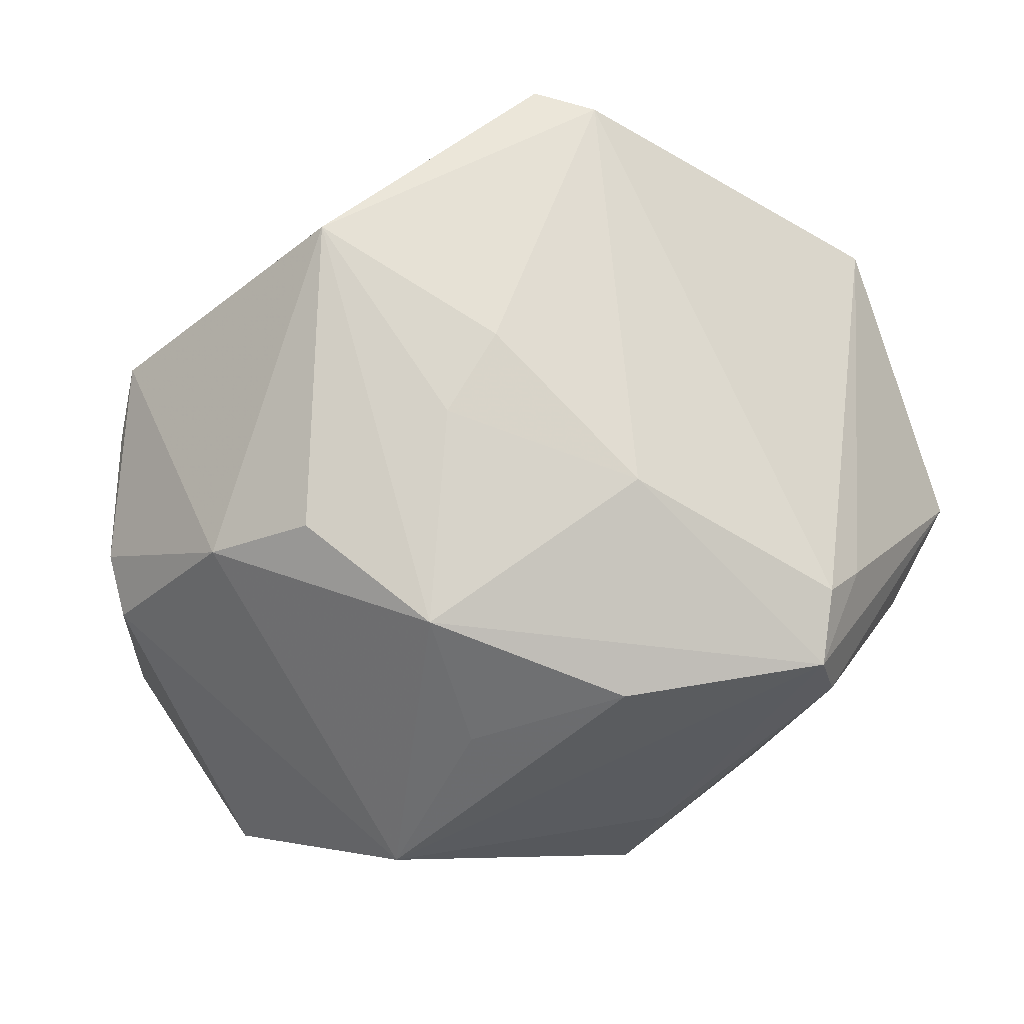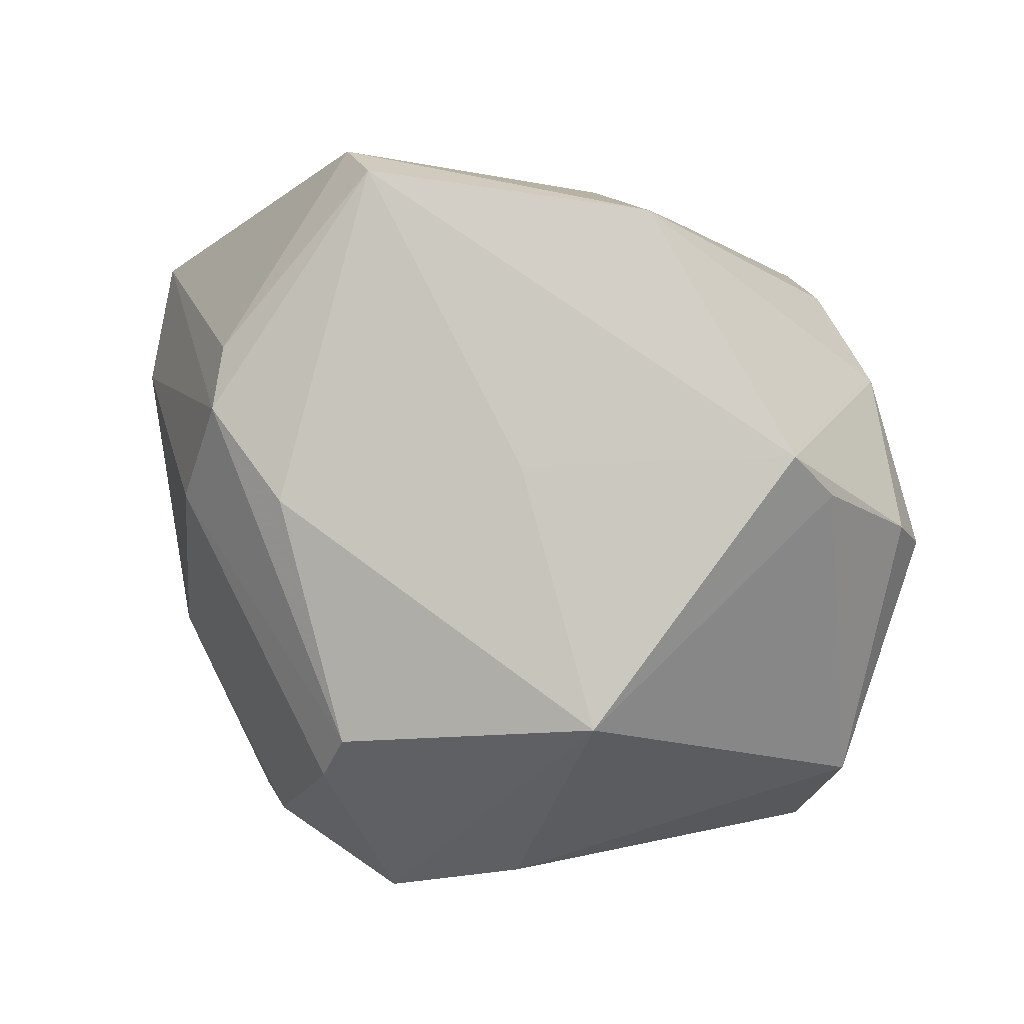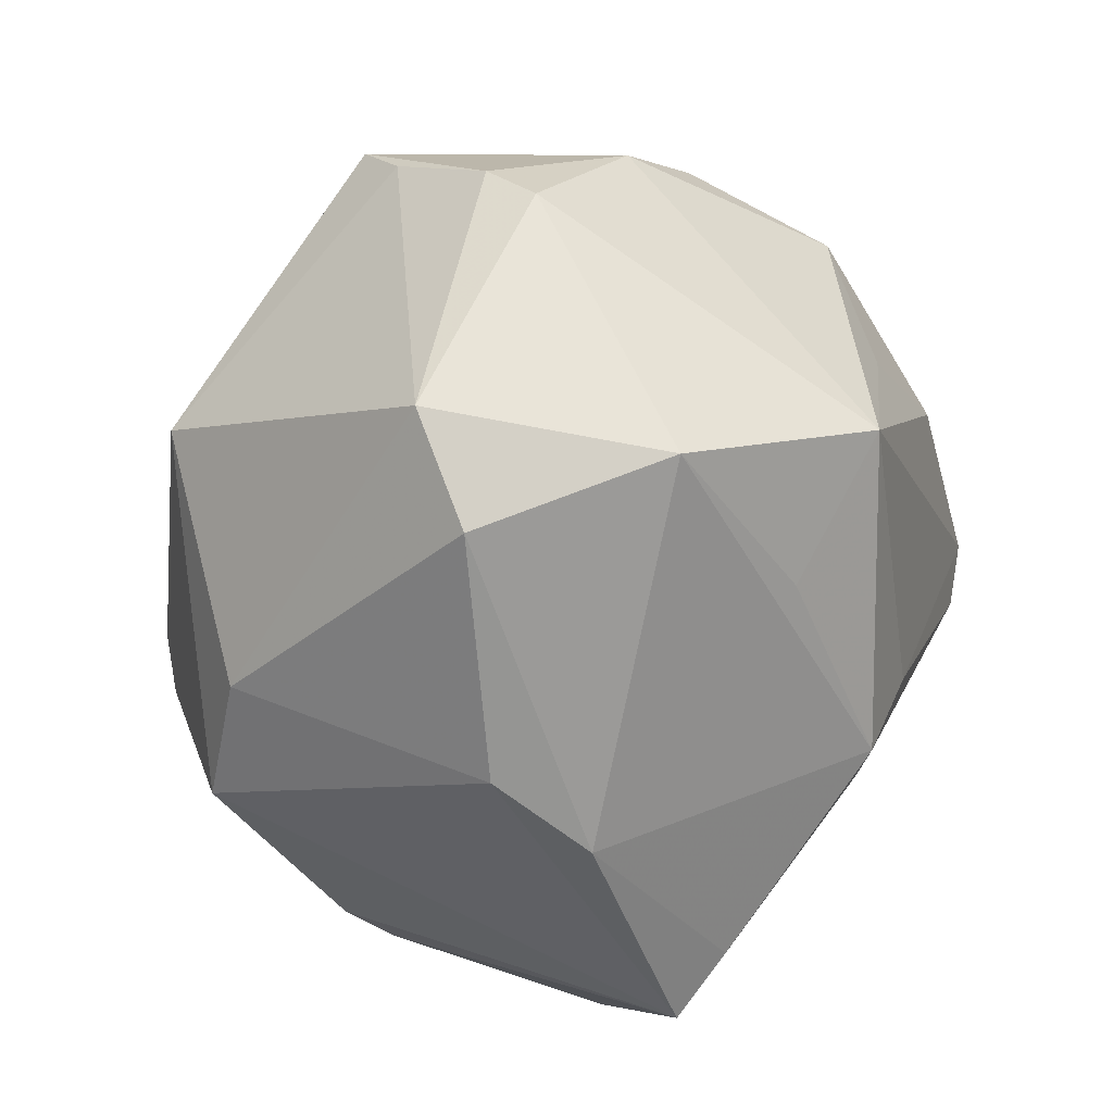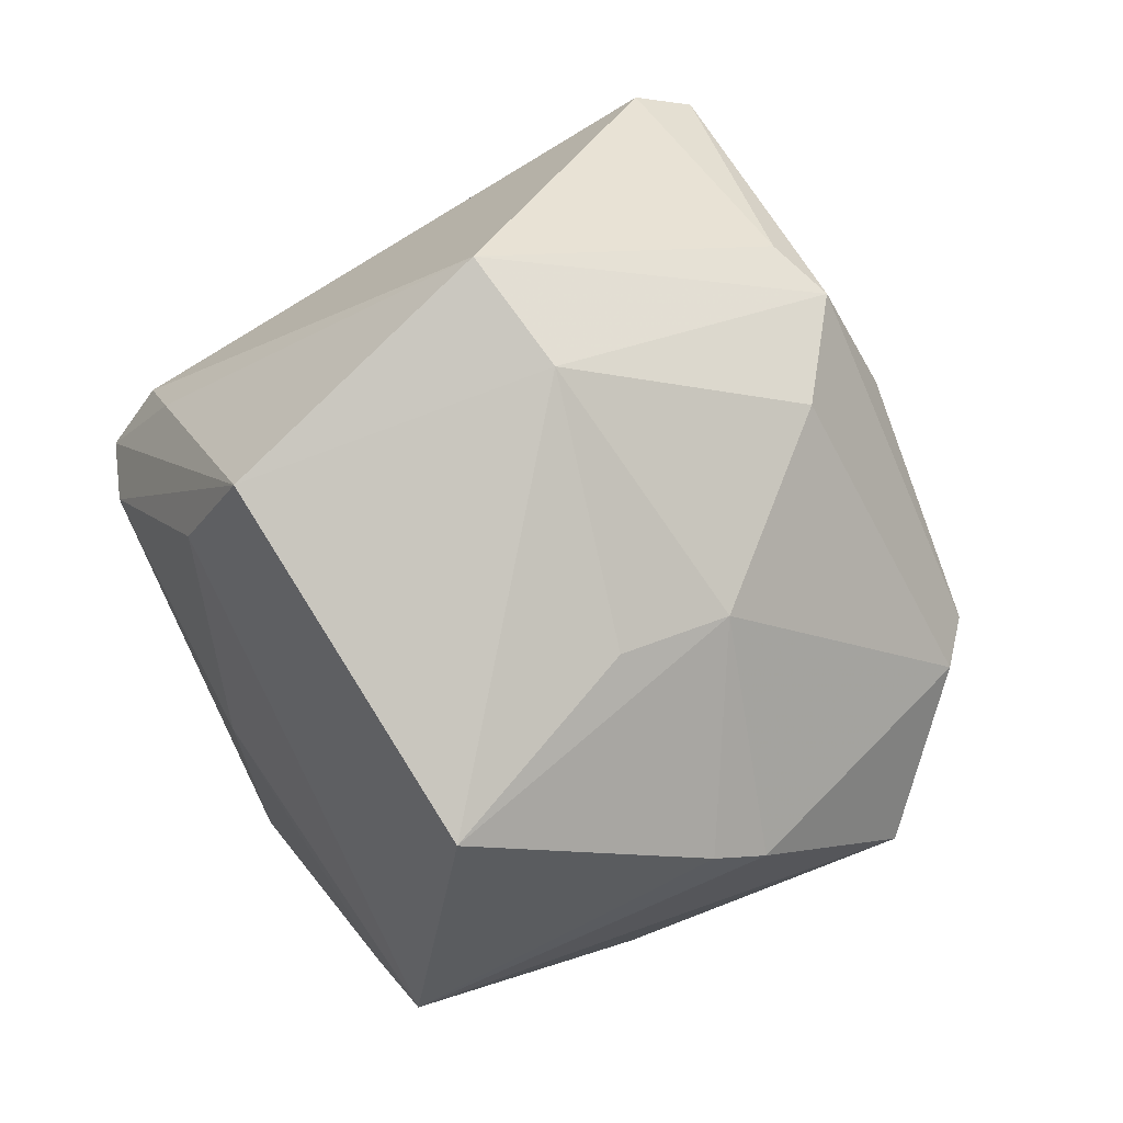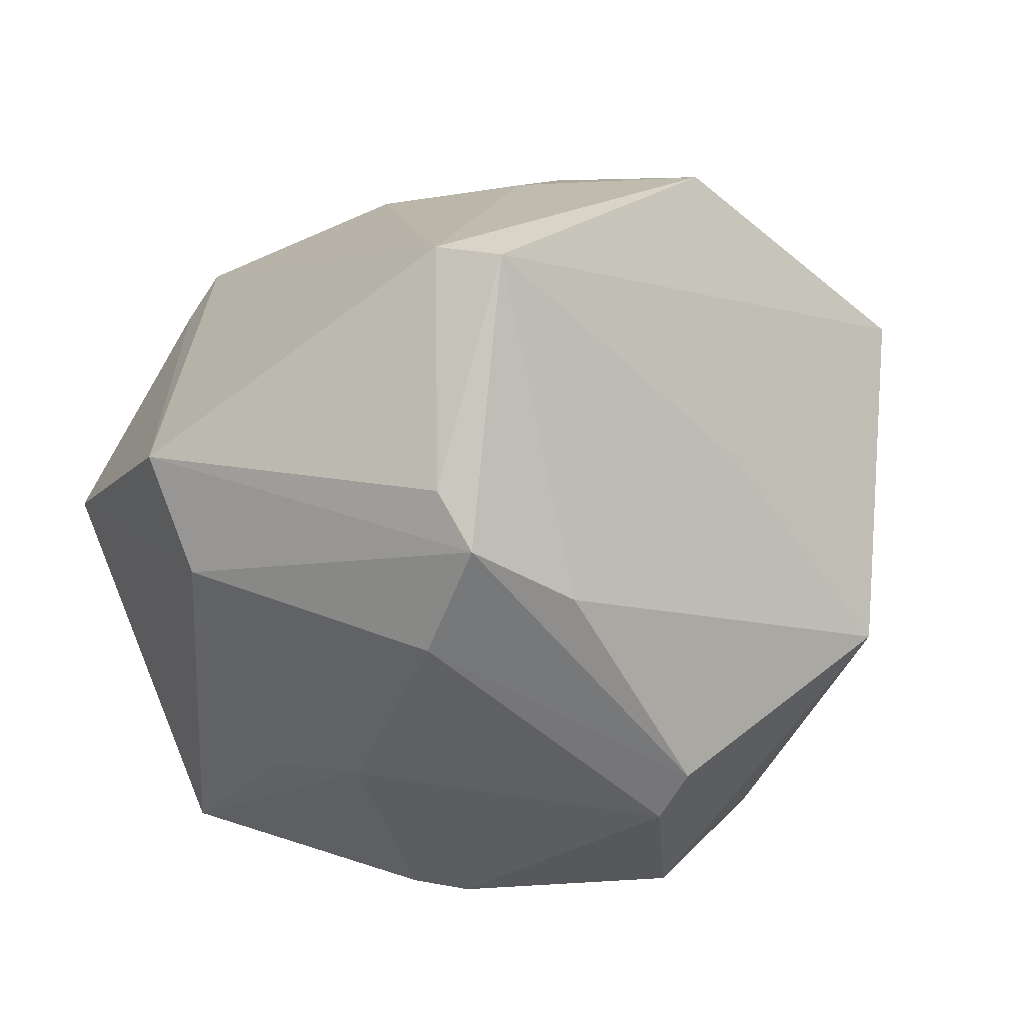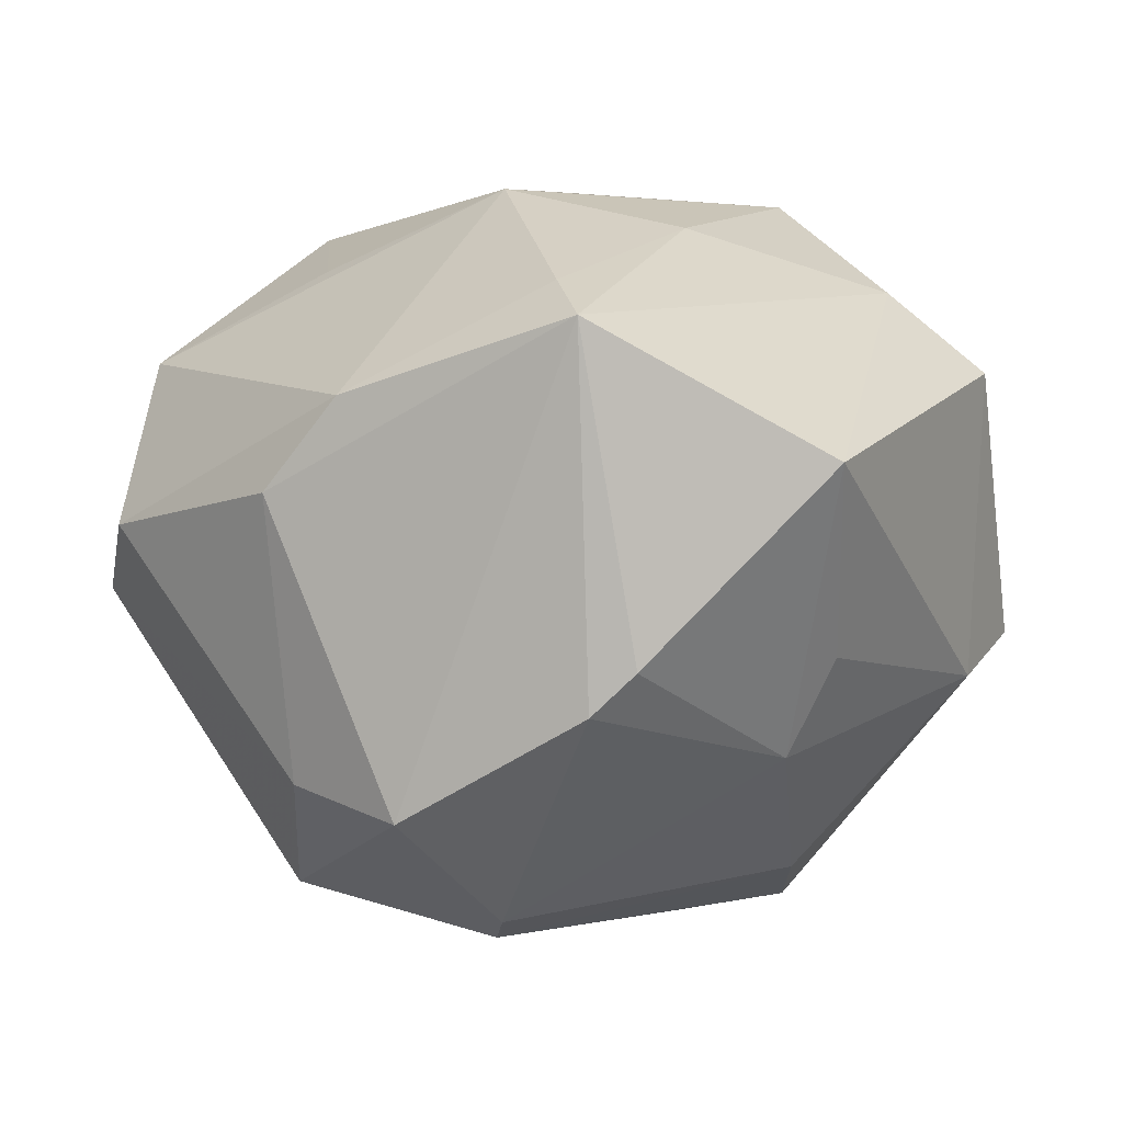
<metadata>
{"format":"obj","ext":"obj","renderer":"f3d","projection":"perspective","resolution":1024,"background":"white","views":[{"elev":45.0,"azim":-16.1,"up":"+Y"},{"elev":28.4,"azim":-148.9,"up":"+Y"},{"elev":-40.3,"azim":-77.2,"up":"+Y"},{"elev":-6.9,"azim":109.2,"up":"+Y"},{"elev":37.2,"azim":159.4,"up":"+Y"},{"elev":-17.4,"azim":21.8,"up":"+Z"}]}
</metadata>
<code>
v 0.04291 0.02387 -0.006902
v -0.03833 -0.02821 -0.0004738
v -0.004866 0.03786 0.009689
v 6.923e-05 0.01314 0.04048
v -0.04701 0.005859 0.008083
v 0.02162 0.01222 0.04129
v -0.004533 -0.006323 -0.0424
v -0.00568 -0.02895 -0.03509
v 0.02024 -0.03136 -0.02318
v 0.01524 -0.031 -0.02698
v 0.01609 -0.0413 0.01333
v -0.00163 -0.01174 -0.04192
v 0.01859 0.02854 -0.02914
v -0.03732 0.02014 0.01528
v 0.02147 0.01196 -0.03357
v 0.01281 0.04666 -0.01316
v 0.04105 0.01339 -0.0143
v 0.04677 0.00301 0.01537
v -0.04505 -0.01781 -0.003634
v 0.01999 -0.04582 0.007416
v -0.006212 -0.04258 0.004334
v -0.01847 0.02214 0.03297
v -0.03791 -0.02214 0.01963
v -0.02397 -0.0101 0.03684
v -0.0471 0.01016 0.003102
v -0.01171 0.03395 0.01551
v -0.02998 -0.00111 -0.03381
v 0.03748 -0.0002731 0.02467
v 0.0167 0.02379 -0.03402
v 0.007293 -0.01649 0.03453
v -0.01824 -0.02579 -0.02937
v -0.04323 0.01764 -0.007164
v -0.01546 -0.0396 -0.00345
v -0.01587 0.02151 -0.02477
v 0.04058 -0.0304 -0.004666
v -0.01531 0.007093 0.03674
v 0.02758 -0.008784 -0.02696
v 0.0289 0.01446 0.03179
v -0.01958 0.04385 -0.005109
v 0.02382 0.005915 0.03953
v 0.02427 0.01707 0.03568
v 0.02098 -0.01797 0.02756
v 0.005757 0.02888 0.02561
v -0.0281 0.02625 0.02012
v -0.04065 0.02339 -0.01152
v 0.00653 0.01664 -0.0365
v 0.007288 0.04698 -0.01738
v -0.0176 -0.02267 0.02699
v 0.03422 -0.01271 -0.01832
v 0.004575 -0.02694 0.03092
f 8 27 12
f 12 27 7
f 27 45 34
f 1 16 41
f 39 22 26
f 39 16 47
f 47 45 39
f 47 34 45
f 1 29 13
f 13 16 1
f 29 47 13
f 13 47 16
f 10 8 12
f 20 8 10
f 12 7 15
f 15 7 29
f 35 28 20
f 18 28 35
f 6 22 4
f 22 36 4
f 19 27 31
f 27 8 31
f 46 7 27
f 29 7 46
f 46 47 29
f 27 34 46
f 34 47 46
f 38 18 1
f 1 41 38
f 6 18 38
f 38 41 6
f 43 41 16
f 43 26 22
f 43 22 6
f 6 41 43
f 49 35 37
f 37 10 12
f 12 15 37
f 19 25 32
f 32 25 45
f 32 27 19
f 32 45 27
f 5 25 19
f 39 45 14
f 45 25 14
f 25 5 14
f 40 18 6
f 40 28 18
f 3 16 39
f 3 43 16
f 39 26 3
f 26 43 3
f 10 37 9
f 9 37 35
f 20 10 9
f 9 35 20
f 17 37 15
f 17 29 1
f 17 15 29
f 49 37 17
f 17 35 49
f 1 18 17
f 18 35 17
f 44 22 39
f 39 14 44
f 44 14 22
f 20 28 42
f 28 40 42
f 42 40 50
f 33 8 20
f 20 21 33
f 33 31 8
f 30 40 6
f 50 40 30
f 20 42 11
f 11 42 50
f 11 21 20
f 50 21 11
f 2 33 21
f 19 31 2
f 31 33 2
f 23 5 19
f 19 2 23
f 23 2 21
f 23 21 50
f 50 48 23
f 5 23 24
f 24 14 5
f 22 14 24
f 24 36 22
f 24 23 48
f 24 48 50
f 24 4 36
f 50 30 24
f 6 4 24
f 24 30 6

</code>
